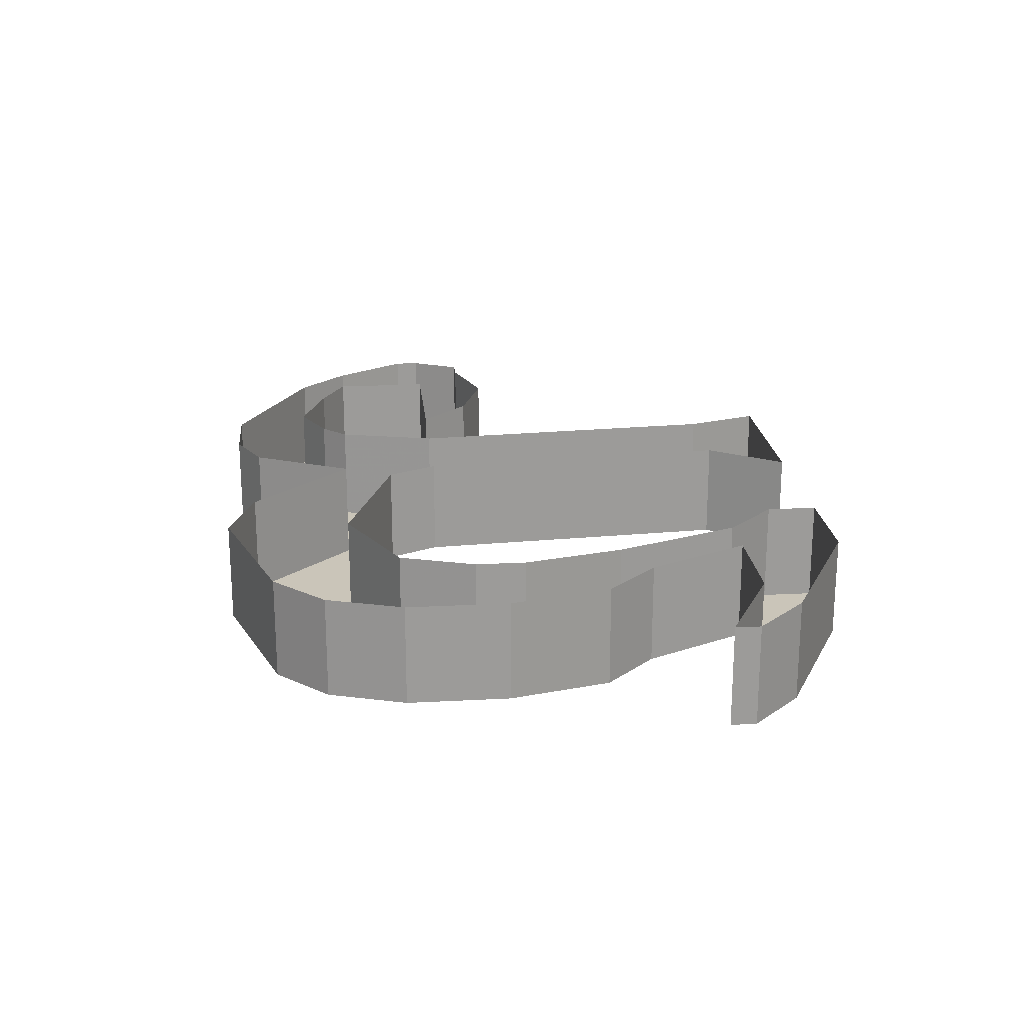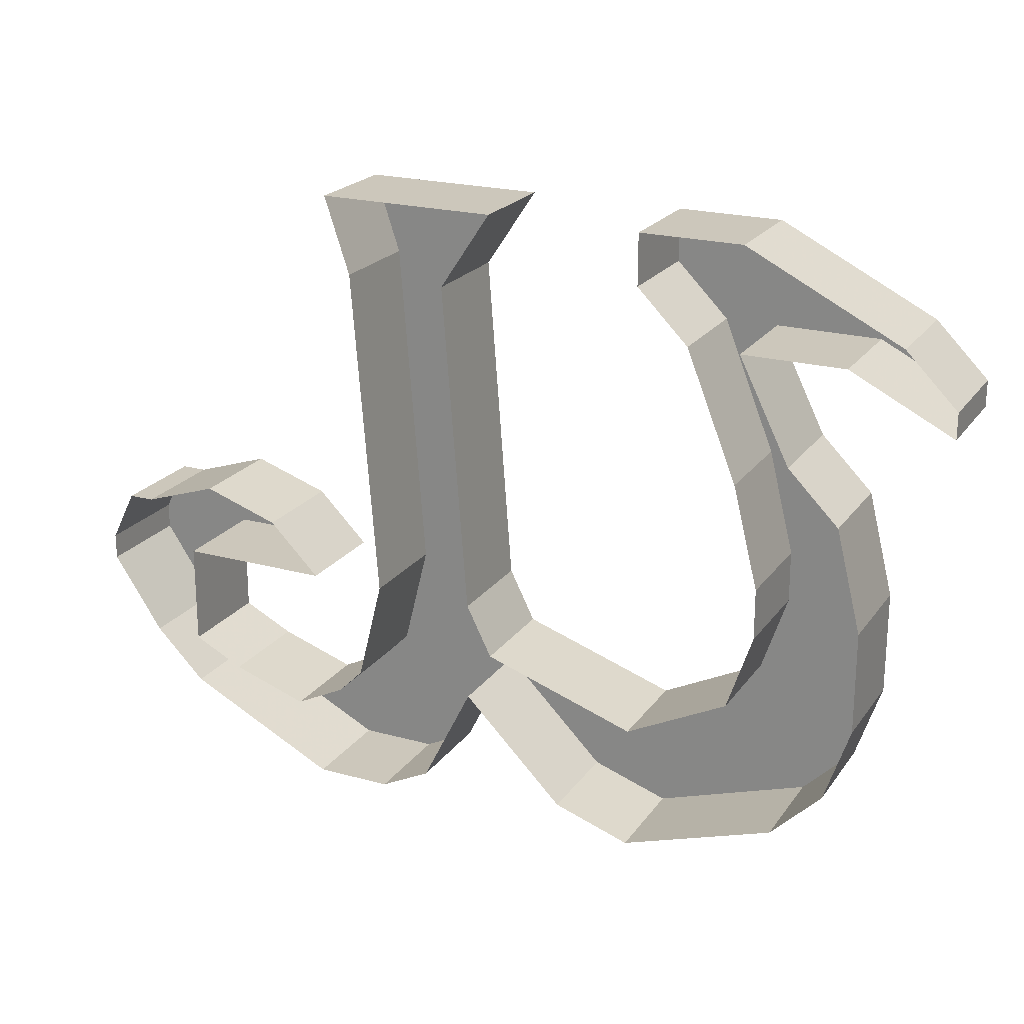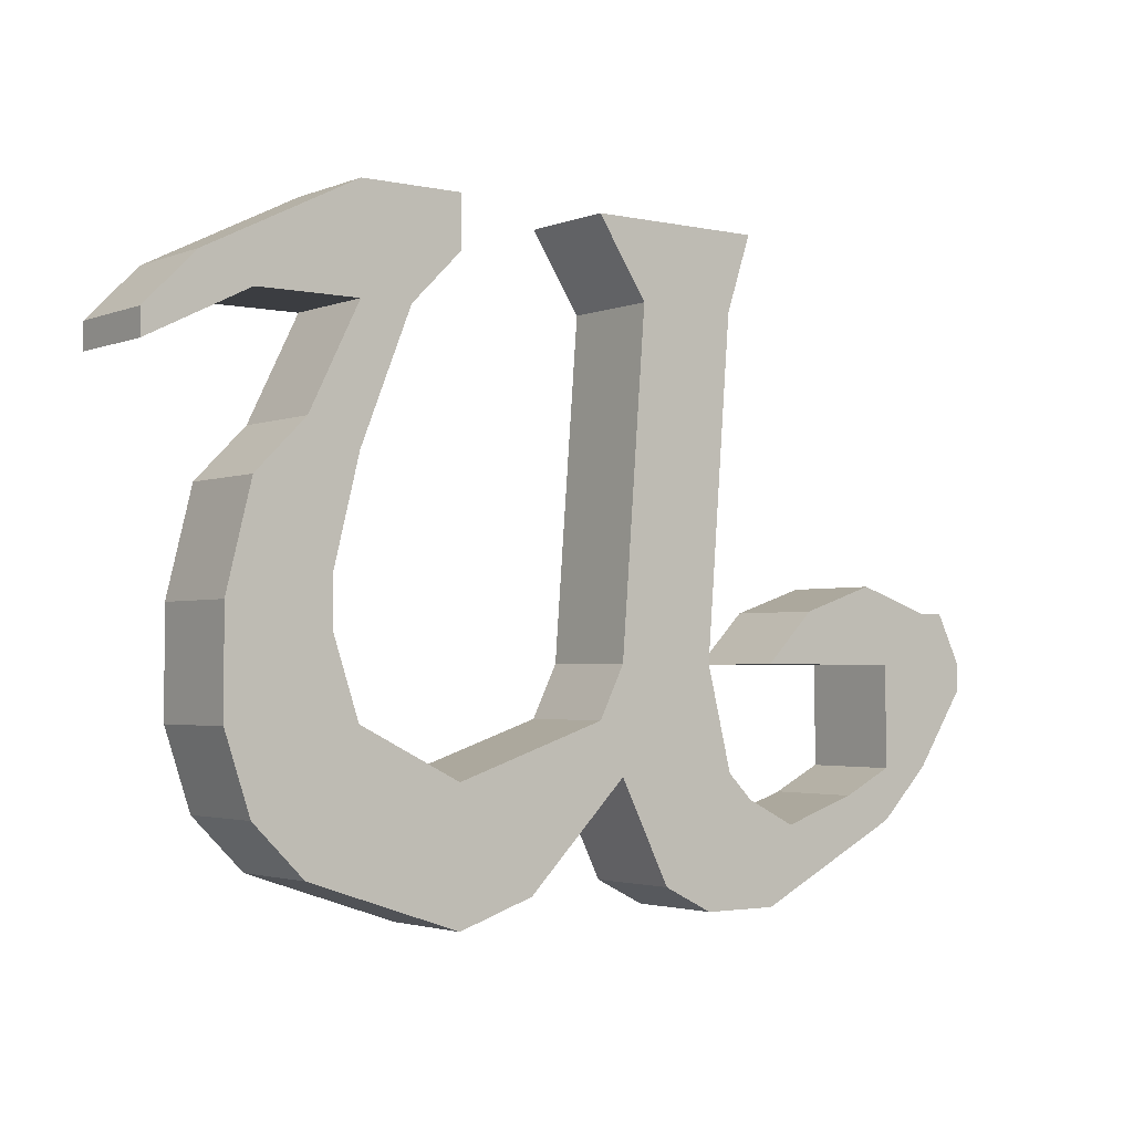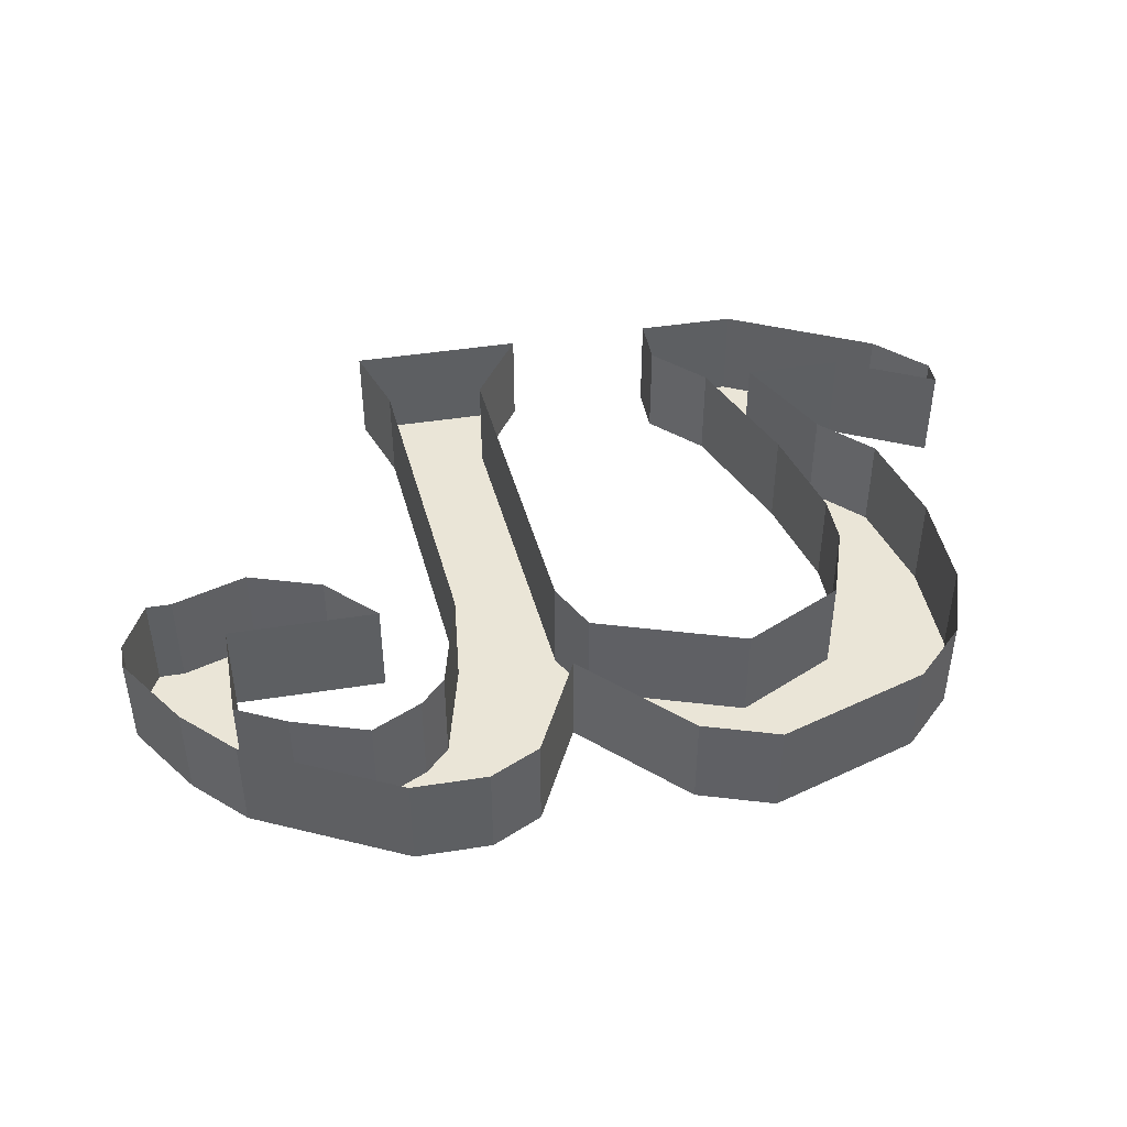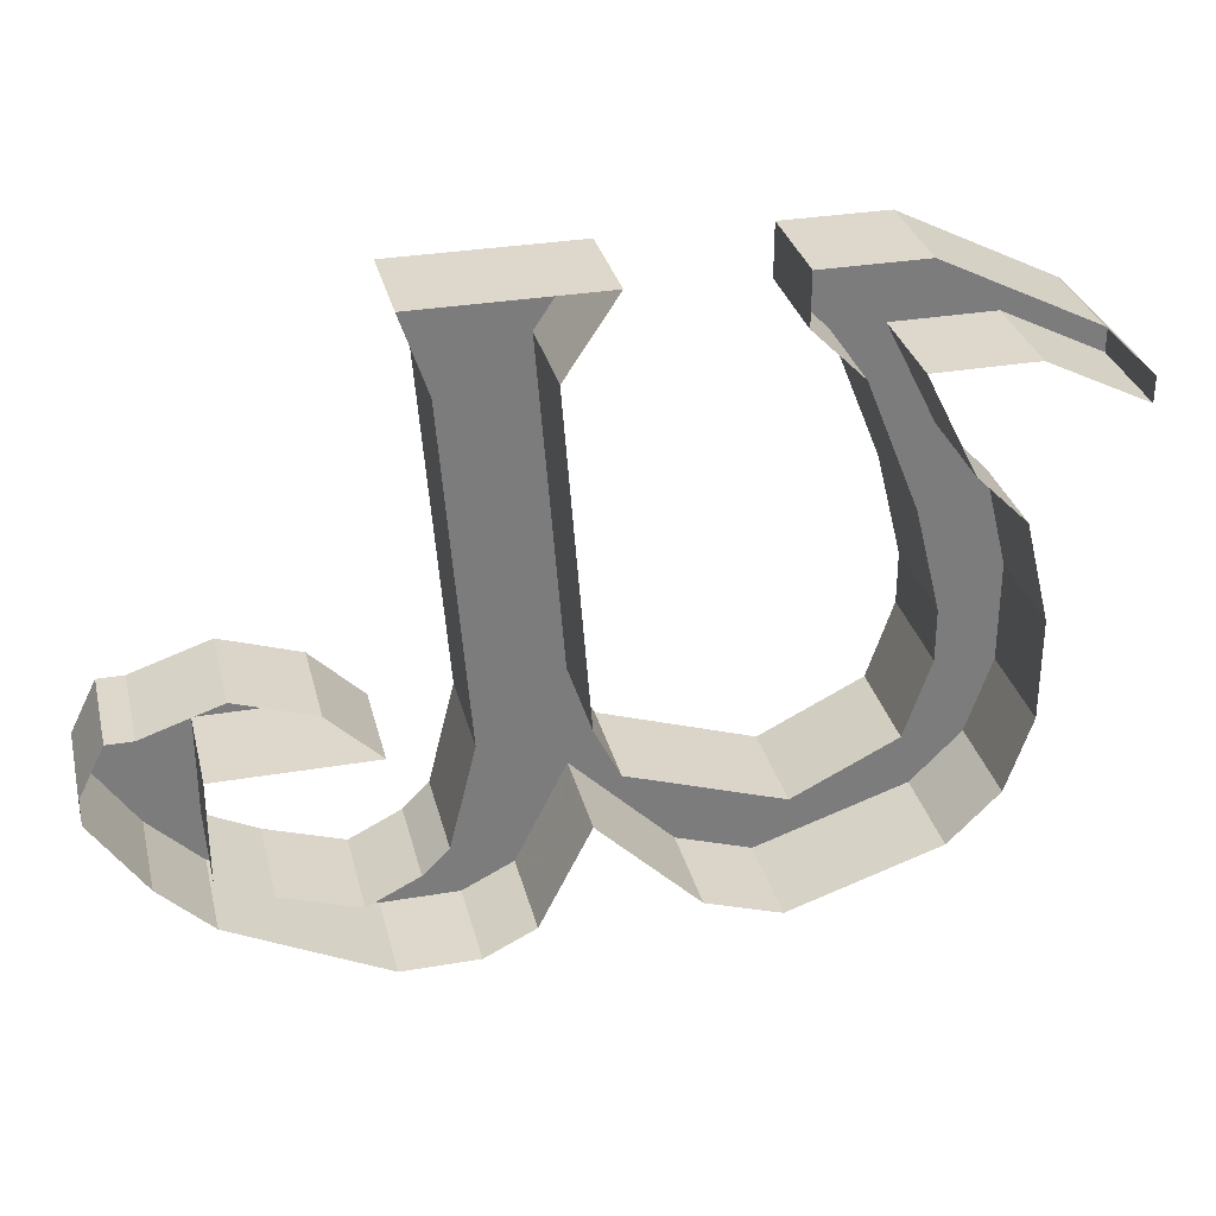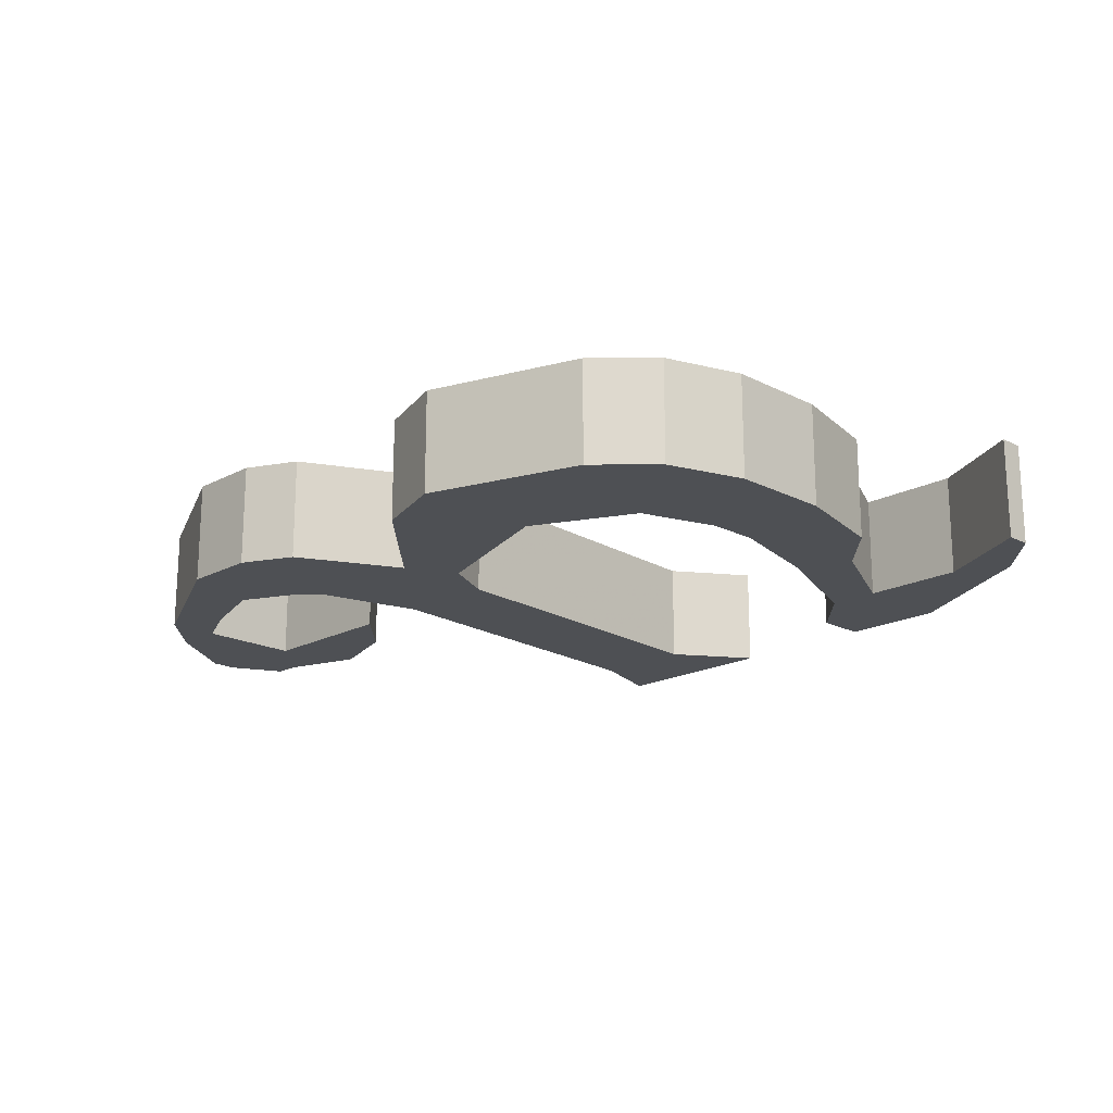
<metadata>
{"format":"obj","ext":"obj","renderer":"f3d","projection":"perspective","resolution":1024,"background":"white","views":[{"elev":20.7,"azim":84.5,"up":"+Z"},{"elev":21.7,"azim":25.9,"up":"+Y"},{"elev":-2.6,"azim":142.9,"up":"+Y"},{"elev":44.0,"azim":-10.5,"up":"+Z"},{"elev":31.4,"azim":-13.6,"up":"+Y"},{"elev":-18.5,"azim":45.5,"up":"+Z"}]}
</metadata>
<code>
v 0.6328 -1.805 -0.007812
v 0.6641 -1.805 -0.007812
v 0.6406 -1.906 -0.007812
v 0.6406 -1.906 0.007812
v 0.6328 -1.805 0.007812
v 0.625 -1.781 -0.007812
v 0.6797 -1.781 -0.007812
v 0.6797 -1.781 0.007812
v 0.6641 -1.805 0.007812
v 0.6719 -1.906 -0.007812
v 0.6797 -1.922 -0.007812
v 0.6328 -1.938 -0.007812
v 0.6328 -1.938 0.007812
v 0.6328 -1.938 0.02344
v 0.6406 -1.906 0.02344
v 0.6328 -1.805 0.02344
v 0.625 -1.781 0.007812
v 0.625 -1.781 0.02344
v 0.6797 -1.781 0.02344
v 0.6641 -1.805 0.02344
v 0.6719 -1.906 0.007812
v 0.6797 -1.922 0.007812
v 0.7266 -1.938 -0.007812
v 0.6719 -1.938 -0.007812
v 0.625 -1.945 -0.007812
v 0.625 -1.945 0.007812
v 0.625 -1.945 0.02344
v 0.6641 -1.953 -0.007812
v 0.6094 -1.953 -0.007812
v 0.6094 -1.953 0.007812
v 0.6094 -1.953 0.02344
v 0.5703 -1.953 -0.007812
v 0.6562 -1.969 -0.007812
v 0.6016 -1.969 -0.007812
v 0.6016 -1.969 0.007812
v 0.5703 -1.953 0.007812
v 0.5547 -1.938 -0.007812
v 0.5859 -1.945 -0.007812
v 0.6641 -1.953 0.007812
v 0.6562 -1.969 0.007812
v 0.6406 -1.977 -0.007812
v 0.6172 -1.977 -0.007812
v 0.6172 -1.977 0.007812
v 0.6172 -1.977 0.02344
v 0.6016 -1.969 0.02344
v 0.5703 -1.953 0.02344
v 0.5547 -1.938 0.007812
v 0.5391 -1.914 -0.007812
v 0.5703 -1.938 -0.007812
v 0.5703 -1.938 0.007812
v 0.5859 -1.945 0.007812
v 0.5859 -1.945 0.02344
v 0.5703 -1.922 -0.007812
v 0.5703 -1.922 0.007812
v 0.5703 -1.922 0.02344
v 0.5703 -1.938 0.02344
v 0.5703 -1.906 -0.007812
v 0.5703 -1.906 0.007812
v 0.5703 -1.906 0.02344
v 0.5391 -1.906 -0.007812
v 0.5859 -1.906 -0.007812
v 0.5859 -1.906 0.007812
v 0.5859 -1.906 0.02344
v 0.5391 -1.914 0.007812
v 0.5391 -1.906 0.007812
v 0.5469 -1.891 -0.007812
v 0.6172 -1.906 -0.007812
v 0.6172 -1.906 0.007812
v 0.6172 -1.906 0.02344
v 0.6016 -1.891 -0.007812
v 0.6016 -1.891 0.007812
v 0.6016 -1.891 0.02344
v 0.5781 -1.883 -0.007812
v 0.5547 -1.891 -0.007812
v 0.5547 -1.891 0.007812
v 0.5781 -1.883 0.007812
v 0.5781 -1.883 0.02344
v 0.5469 -1.891 0.007812
v 0.5469 -1.891 0.02344
v 0.5547 -1.891 0.02344
v 0.7734 -1.961 -0.007812
v 0.6953 -1.961 -0.007812
v 0.6953 -1.961 0.007812
v 0.6719 -1.938 0.007812
v 0.6719 -1.938 0.02344
v 0.6641 -1.953 0.02344
v 0.6562 -1.969 0.02344
v 0.6406 -1.977 0.007812
v 0.6406 -1.977 0.02344
v 0.7891 -1.945 -0.007812
v 0.7891 -1.945 0.007812
v 0.7734 -1.961 0.007812
v 0.75 -1.969 -0.007812
v 0.7031 -1.969 -0.007812
v 0.7031 -1.969 0.007812
v 0.7031 -1.969 0.02344
v 0.6953 -1.961 0.02344
v 0.7266 -1.977 -0.007812
v 0.7266 -1.977 0.007812
v 0.7266 -1.977 0.02344
v 0.7578 -1.922 -0.007812
v 0.7266 -1.938 0.007812
v 0.7578 -1.922 0.007812
v 0.7656 -1.898 -0.007812
v 0.7969 -1.891 -0.007812
v 0.7969 -1.922 -0.007812
v 0.7969 -1.922 0.007812
v 0.7969 -1.922 0.02344
v 0.7891 -1.945 0.02344
v 0.7734 -1.961 0.02344
v 0.75 -1.969 0.007812
v 0.75 -1.969 0.02344
v 0.7656 -1.883 -0.007812
v 0.7891 -1.859 -0.007812
v 0.7656 -1.898 0.007812
v 0.7656 -1.883 0.007812
v 0.7578 -1.852 -0.007812
v 0.7734 -1.844 -0.007812
v 0.7734 -1.844 0.007812
v 0.7891 -1.859 0.007812
v 0.7969 -1.891 0.007812
v 0.7969 -1.891 0.02344
v 0.7422 -1.812 -0.007812
v 0.7578 -1.852 0.007812
v 0.7422 -1.812 0.007812
v 0.7266 -1.797 -0.007812
v 0.7578 -1.812 -0.007812
v 0.7578 -1.812 0.007812
v 0.7578 -1.812 0.02344
v 0.7734 -1.844 0.02344
v 0.7891 -1.859 0.02344
v 0.7266 -1.781 -0.007812
v 0.7578 -1.781 -0.007812
v 0.7891 -1.797 -0.007812
v 0.7266 -1.797 0.007812
v 0.7266 -1.781 0.007812
v 0.7578 -1.781 0.007812
v 0.7891 -1.797 0.007812
v 0.8047 -1.805 -0.007812
v 0.7891 -1.812 -0.007812
v 0.7734 -1.812 -0.007812
v 0.8047 -1.82 -0.007812
v 0.8203 -1.82 -0.007812
v 0.8203 -1.828 -0.007812
v 0.8203 -1.828 0.007812
v 0.8047 -1.82 0.007812
v 0.8047 -1.805 0.007812
v 0.8203 -1.82 0.007812
v 0.8203 -1.82 0.02344
v 0.8203 -1.828 0.02344
v 0.8047 -1.82 0.02344
v 0.7891 -1.812 0.007812
v 0.7734 -1.812 0.007812
v 0.7734 -1.812 0.02344
v 0.5547 -1.938 0.02344
v 0.5391 -1.914 0.02344
v 0.5391 -1.906 0.02344
v 0.6797 -1.922 0.02344
v 0.7266 -1.938 0.02344
v 0.7578 -1.922 0.02344
v 0.7656 -1.883 0.02344
v 0.7578 -1.852 0.02344
v 0.7422 -1.812 0.02344
v 0.7891 -1.797 0.02344
v 0.8047 -1.805 0.02344
v 0.6719 -1.906 0.02344
v 0.7656 -1.898 0.02344
v 0.7266 -1.781 0.02344
v 0.7578 -1.781 0.02344
v 0.7266 -1.797 0.02344
v 0.7891 -1.812 0.02344
f 1 2 3
f 1 3 4
f 1 4 5
f 1 5 6
f 1 6 7
f 1 7 2
f 2 7 8
f 2 8 9
f 2 9 10
f 2 10 3
f 3 10 11
f 3 11 12
f 3 12 13
f 3 13 4
f 5 17 6
f 6 17 7
f 7 17 8
f 9 21 10
f 10 21 11
f 11 21 22
f 11 22 23
f 11 23 24
f 11 24 12
f 12 24 25
f 12 25 26
f 12 26 13
f 25 24 28
f 25 28 29
f 25 29 30
f 25 30 26
f 32 33 34
f 32 34 35
f 32 35 36
f 32 36 37
f 32 37 38
f 32 38 29
f 32 29 28
f 32 28 33
f 33 28 39
f 33 39 40
f 33 40 41
f 33 41 34
f 34 41 42
f 34 42 43
f 34 43 35
f 36 47 37
f 37 47 48
f 37 48 49
f 37 49 38
f 38 49 50
f 38 50 51
f 38 51 29
f 29 51 30
f 48 53 49
f 49 53 54
f 49 54 50
f 48 57 53
f 53 57 58
f 53 58 54
f 57 60 61
f 57 61 62
f 57 62 58
f 60 57 48
f 60 48 64
f 60 64 65
f 60 65 66
f 60 66 61
f 61 66 67
f 61 67 68
f 61 68 62
f 66 70 67
f 67 70 71
f 67 71 68
f 73 70 74
f 73 74 75
f 73 75 76
f 73 76 70
f 70 76 71
f 74 70 66
f 74 66 78
f 74 78 75
f 23 81 24
f 24 81 82
f 24 82 83
f 24 83 84
f 24 84 28
f 28 84 39
f 40 88 41
f 41 88 42
f 42 88 43
f 23 90 81
f 81 90 91
f 81 91 92
f 81 92 93
f 81 93 94
f 81 94 82
f 82 94 95
f 82 95 83
f 94 93 98
f 94 98 99
f 94 99 95
f 101 90 23
f 101 23 102
f 101 102 103
f 101 103 104
f 101 104 105
f 101 105 106
f 101 106 90
f 90 106 107
f 90 107 91
f 92 111 93
f 93 111 98
f 98 111 99
f 113 114 105
f 113 105 104
f 113 104 115
f 113 115 116
f 113 116 117
f 113 117 114
f 114 117 118
f 114 118 119
f 114 119 120
f 114 120 105
f 105 120 121
f 105 121 106
f 106 121 107
f 123 118 117
f 123 117 124
f 123 124 125
f 123 125 126
f 123 126 127
f 123 127 118
f 118 127 128
f 118 128 119
f 132 133 134
f 132 134 126
f 132 126 135
f 132 135 136
f 132 136 133
f 133 136 137
f 133 137 134
f 134 137 138
f 134 138 139
f 134 139 140
f 134 140 141
f 134 141 127
f 134 127 126
f 142 143 144
f 142 144 145
f 142 145 146
f 142 146 140
f 142 140 143
f 143 140 139
f 143 139 147
f 143 147 148
f 143 148 144
f 144 148 145
f 146 152 140
f 140 152 141
f 141 152 153
f 141 153 127
f 127 153 128
f 48 47 64
f 65 78 66
f 23 22 102
f 103 115 104
f 117 116 124
f 125 135 126
f 139 138 147
f 4 13 14
f 4 14 15
f 4 15 5
f 5 15 16
f 5 16 17
f 8 17 18
f 8 18 19
f 8 19 9
f 9 19 20
f 9 20 21
f 13 26 27
f 13 27 14
f 26 30 31
f 26 31 27
f 35 43 44
f 35 44 45
f 35 45 36
f 36 45 46
f 36 46 47
f 30 51 52
f 30 52 31
f 50 54 55
f 50 55 56
f 50 56 51
f 51 56 52
f 54 58 59
f 54 59 55
f 58 62 63
f 58 63 59
f 62 68 69
f 62 69 63
f 68 71 72
f 68 72 69
f 71 76 77
f 71 77 72
f 75 78 79
f 75 79 80
f 75 80 76
f 76 80 77
f 39 84 85
f 39 85 86
f 39 86 40
f 40 86 87
f 40 87 88
f 43 88 89
f 43 89 44
f 83 95 96
f 83 96 97
f 83 97 84
f 84 97 85
f 95 99 100
f 95 100 96
f 91 107 108
f 91 108 109
f 91 109 92
f 92 109 110
f 92 110 111
f 99 111 112
f 99 112 100
f 107 121 122
f 107 122 108
f 119 128 129
f 119 129 130
f 119 130 120
f 120 130 131
f 120 131 121
f 121 131 122
f 145 148 149
f 145 149 150
f 145 150 146
f 146 150 151
f 146 151 152
f 128 153 154
f 128 154 129
f 64 47 155
f 64 155 156
f 64 156 65
f 65 156 157
f 65 157 78
f 102 22 158
f 102 158 159
f 102 159 103
f 103 159 160
f 103 160 115
f 124 116 161
f 124 161 162
f 124 162 125
f 125 162 163
f 125 163 135
f 147 138 164
f 147 164 165
f 147 165 148
f 148 165 149
f 17 16 18
f 21 20 166
f 21 166 22
f 22 166 158
f 88 87 89
f 47 46 155
f 78 157 79
f 111 110 112
f 115 160 167
f 115 167 116
f 116 167 161
f 137 136 168
f 137 168 169
f 137 169 138
f 138 169 164
f 136 135 170
f 136 170 168
f 153 152 171
f 153 171 154
f 152 151 171
f 135 163 170

</code>
